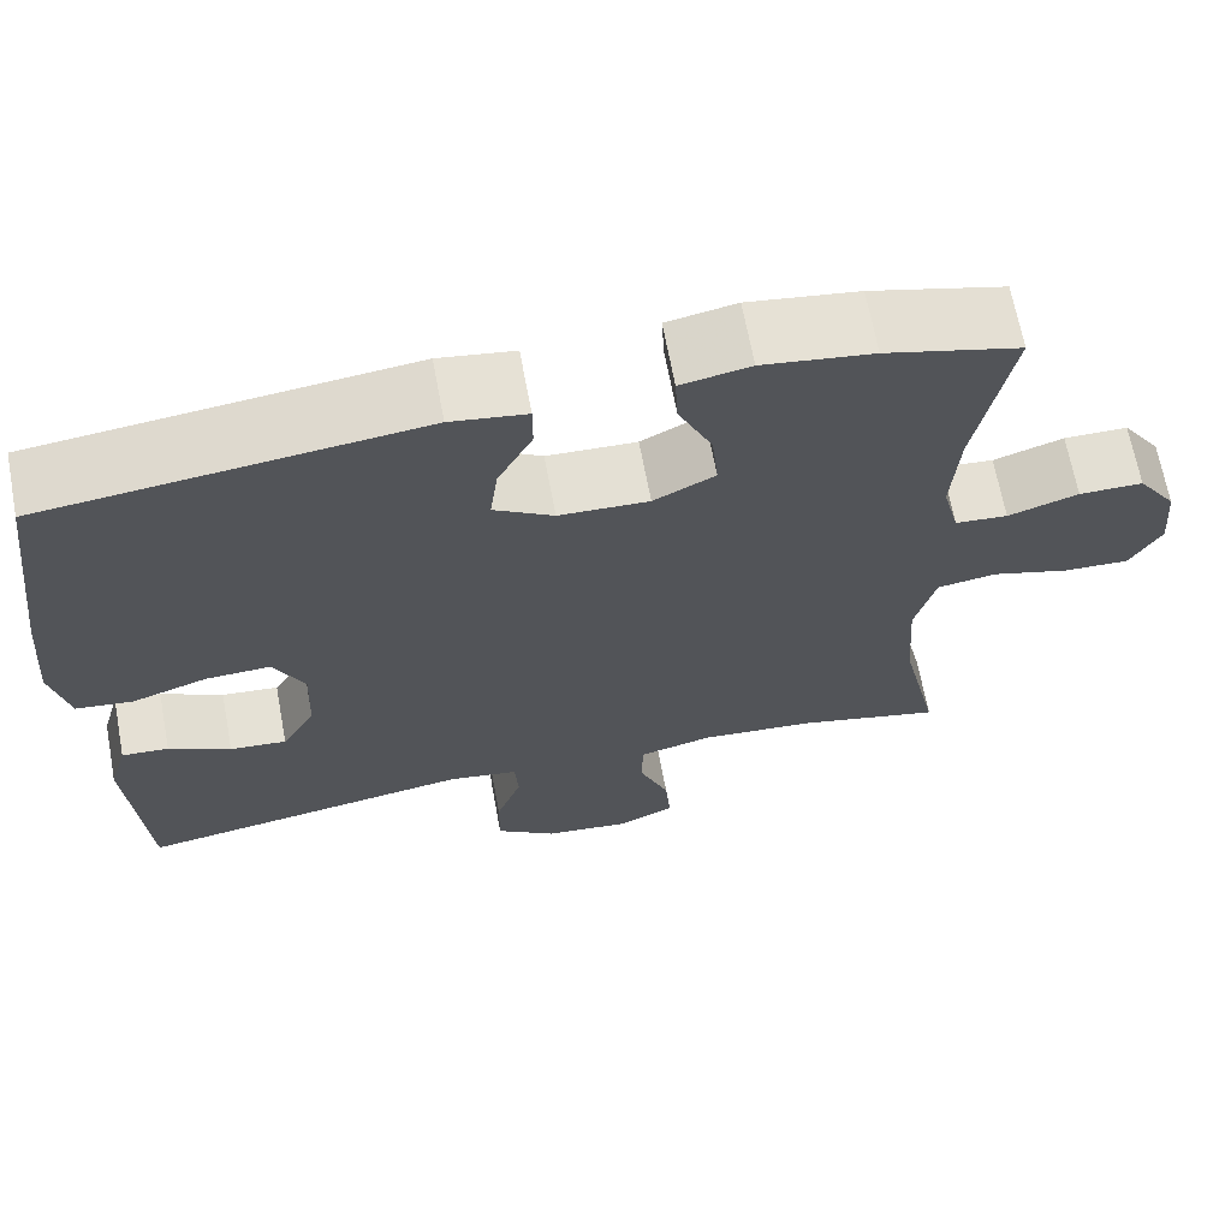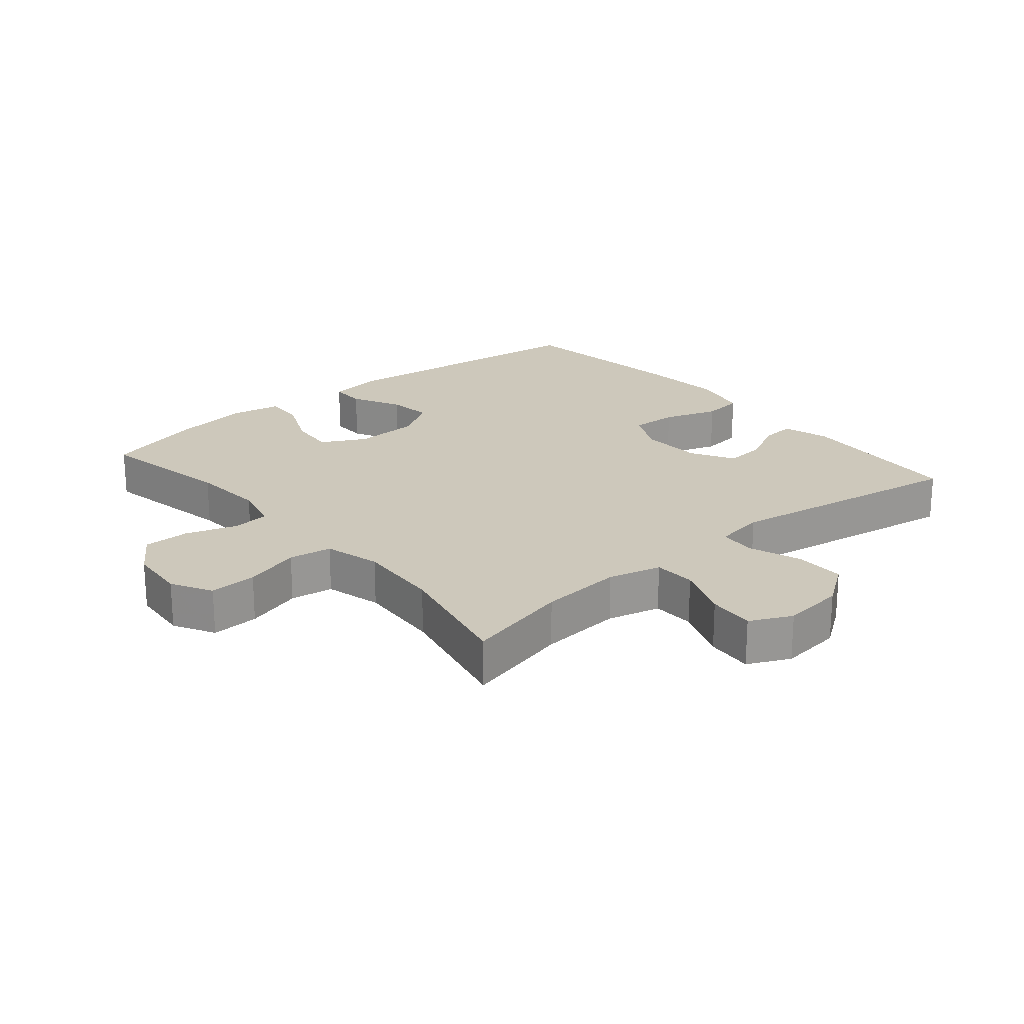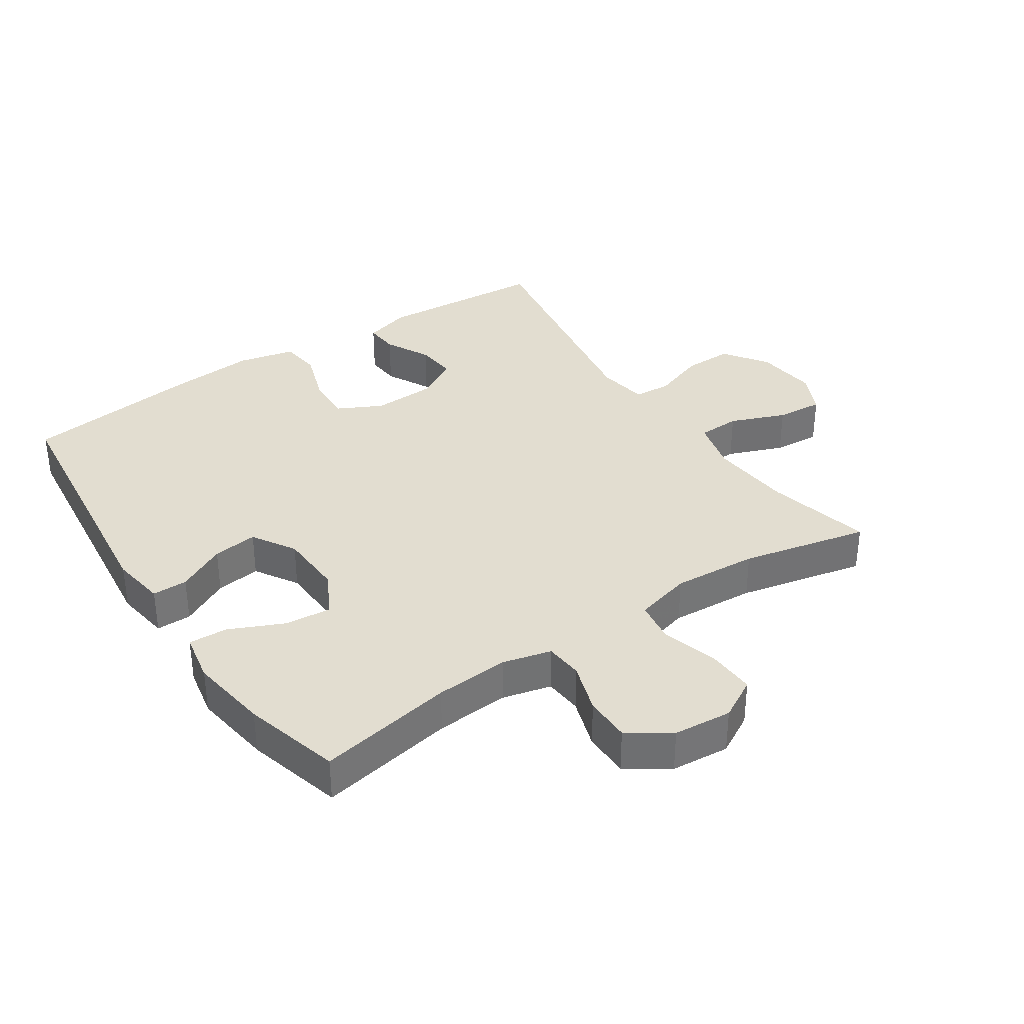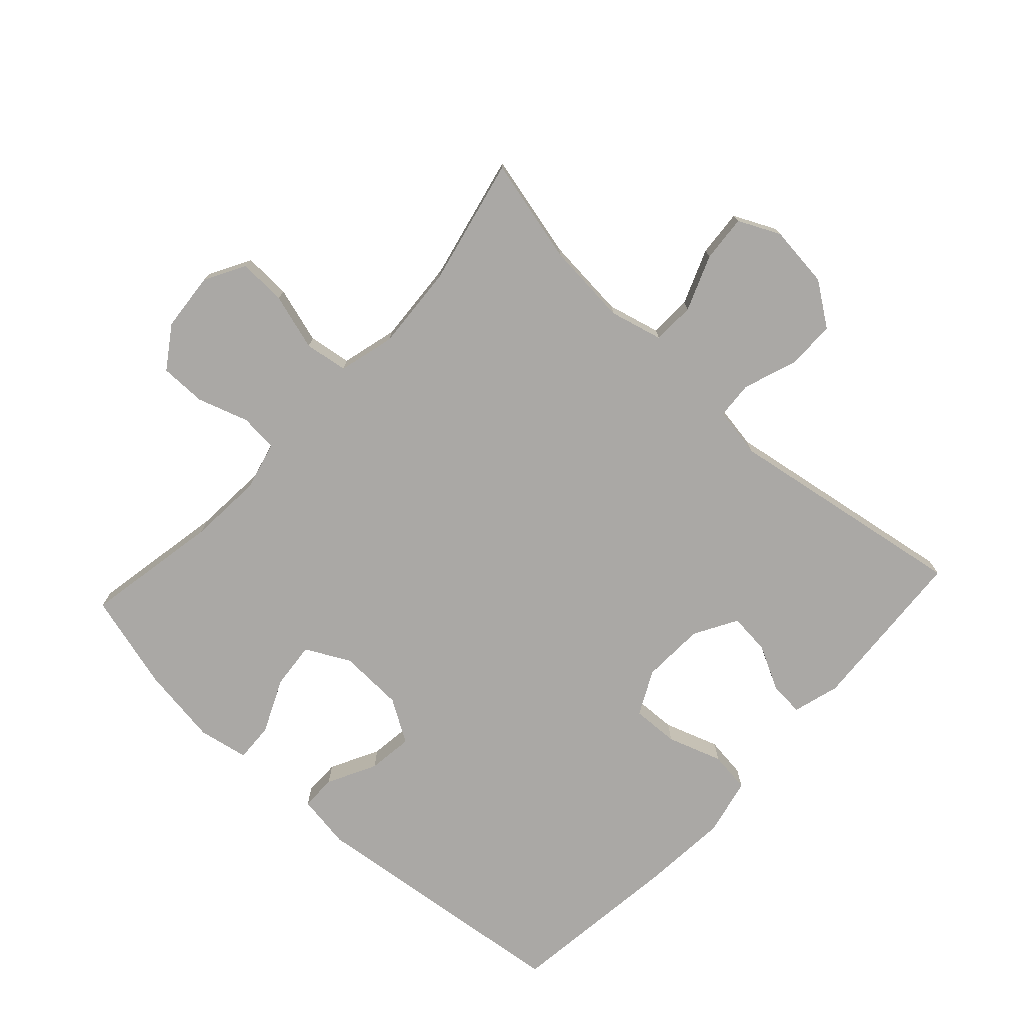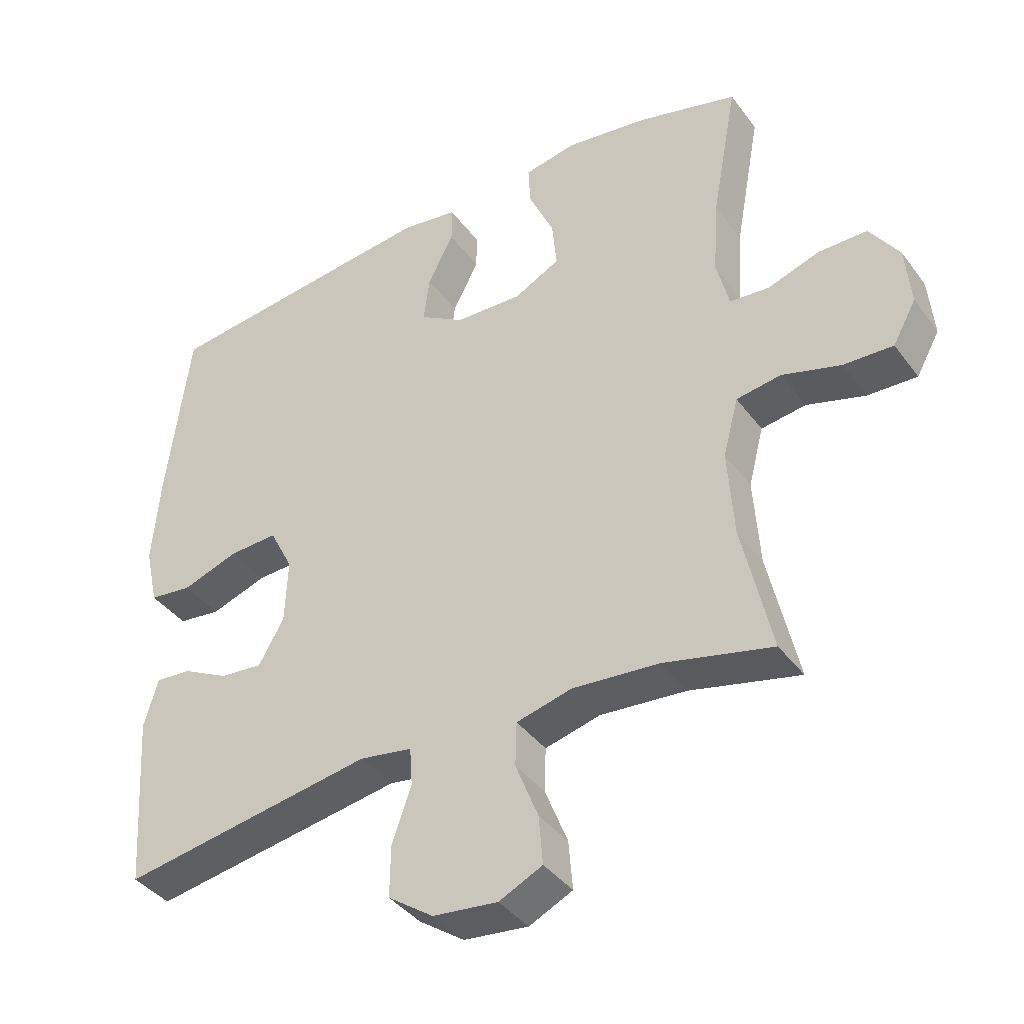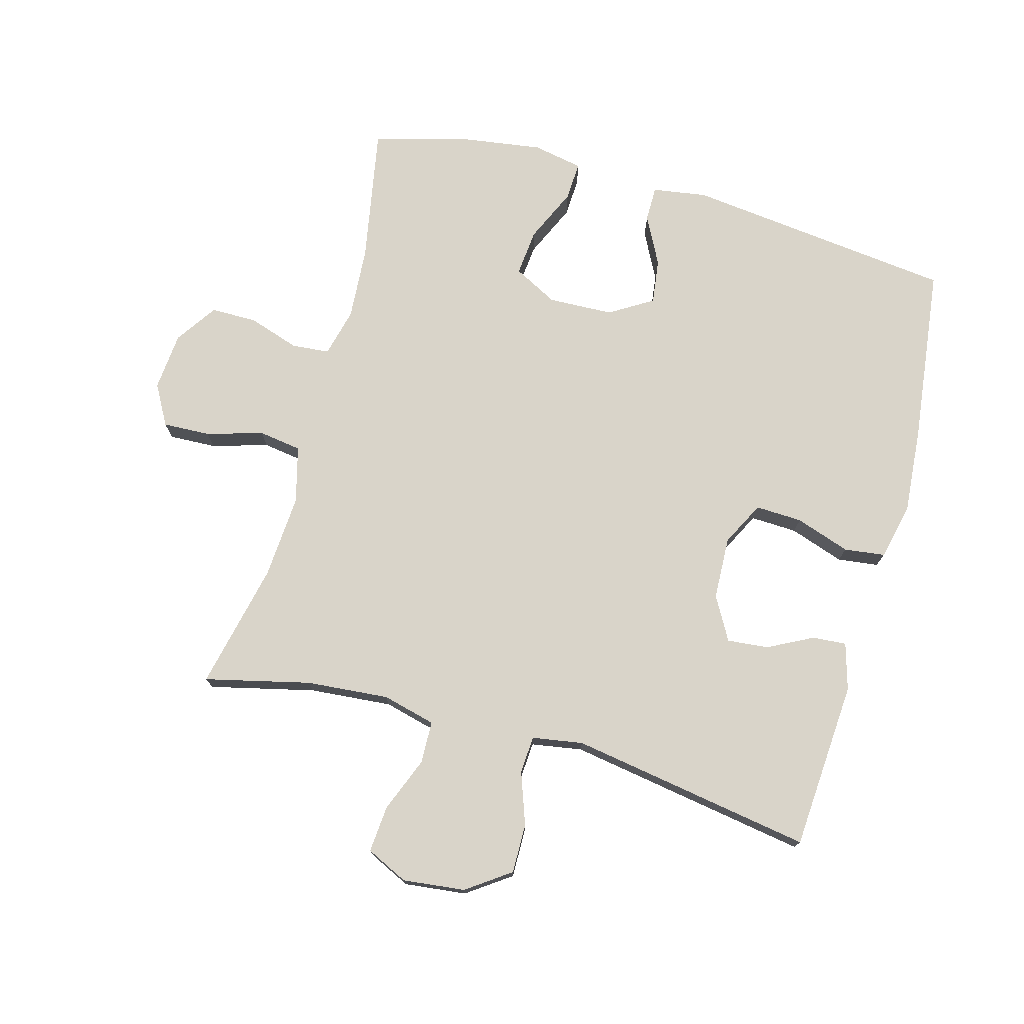
<metadata>
{"format":"obj","ext":"obj","renderer":"f3d","projection":"perspective","resolution":1024,"background":"white","views":[{"elev":67.1,"azim":-10.6,"up":"+Z"},{"elev":22.0,"azim":139.8,"up":"+Y"},{"elev":35.4,"azim":56.2,"up":"+Y"},{"elev":-75.2,"azim":137.3,"up":"+Y"},{"elev":-39.5,"azim":32.7,"up":"+Z"},{"elev":74.9,"azim":-164.6,"up":"+Y"}]}
</metadata>
<code>
v 0.5 0.07 0.5
v 0.461 0.07 0.288
v 0.453 0.07 0.173
v 0.472 0.07 0.097
v 0.531 0.07 0.092
v 0.61 0.07 0.118
v 0.682 0.07 0.118
v 0.726 0.07 0.053
v 0.734 0.07 -0.038
v 0.699 0.07 -0.101
v 0.625 0.07 -0.098
v 0.537 0.07 -0.072
v 0.47 0.07 -0.082
v 0.447 0.07 -0.17
v 0.456 0.07 -0.302
v 0.5 0.07 -0.5
v 0.336 0.07 -0.461
v 0.207 0.07 -0.45
v 0.124 0.07 -0.471
v 0.122 0.07 -0.537
v 0.156 0.07 -0.623
v 0.162 0.07 -0.696
v 0.097 0.07 -0.727
v 0 0.07 -0.716
v -0.068 0.07 -0.668
v -0.067 0.07 -0.591
v -0.038 0.07 -0.509
v -0.042 0.07 -0.451
v -0.121 0.07 -0.438
v -0.5 0.07 -0.5
v -0.518 0.07 -0.237
v -0.497 0.07 -0.164
v -0.444 0.07 -0.168
v -0.374 0.07 -0.204
v -0.31 0.07 -0.21
v -0.272 0.07 -0.143
v -0.268 0.07 -0.045
v -0.303 0.07 0.024
v -0.376 0.07 0.021
v -0.461 0.07 -0.008
v -0.525 0.07 0
v -0.545 0.07 0.089
v -0.534 0.07 0.224
v -0.5 0.07 0.5
v -0.079 0.07 0.549
v 0.006 0.07 0.536
v 0.006 0.07 0.481
v -0.033 0.07 0.405
v -0.042 0.07 0.335
v 0.025 0.07 0.294
v 0.126 0.07 0.29
v 0.195 0.07 0.326
v 0.188 0.07 0.399
v 0.15 0.07 0.483
v 0.147 0.07 0.544
v 0.225 0.07 0.559
v 0.349 0.07 0.541
v 0.5 0 0.5
v 0.461 0 0.288
v 0.453 0 0.173
v 0.472 0 0.097
v 0.531 0 0.092
v 0.61 0 0.118
v 0.682 0 0.118
v 0.726 0 0.053
v 0.734 0 -0.038
v 0.699 0 -0.101
v 0.625 0 -0.098
v 0.537 0 -0.072
v 0.47 0 -0.082
v 0.447 0 -0.17
v 0.456 0 -0.302
v 0.5 0 -0.5
v 0.336 0 -0.461
v 0.207 0 -0.45
v 0.124 0 -0.471
v 0.122 0 -0.537
v 0.156 0 -0.623
v 0.162 0 -0.696
v 0.097 0 -0.727
v 0 0 -0.716
v -0.068 0 -0.668
v -0.067 0 -0.591
v -0.038 0 -0.509
v -0.042 0 -0.451
v -0.121 0 -0.438
v -0.5 0 -0.5
v -0.518 0 -0.237
v -0.497 0 -0.164
v -0.444 0 -0.168
v -0.374 0 -0.204
v -0.31 0 -0.21
v -0.272 0 -0.143
v -0.268 0 -0.045
v -0.303 0 0.024
v -0.376 0 0.021
v -0.461 0 -0.008
v -0.525 0 0
v -0.545 0 0.089
v -0.534 0 0.224
v -0.5 0 0.5
v -0.079 0 0.549
v 0.006 0 0.536
v 0.006 0 0.481
v -0.033 0 0.405
v -0.042 0 0.335
v 0.025 0 0.294
v 0.126 0 0.29
v 0.195 0 0.326
v 0.188 0 0.399
v 0.15 0 0.483
v 0.147 0 0.544
v 0.225 0 0.559
v 0.349 0 0.541
f 57 1 2
f 56 57 2
f 55 56 2
f 54 55 2
f 53 54 2
f 52 53 2 3
f 51 52 3 4
f 50 51 4
f 46 47 48
f 45 46 48
f 44 45 48
f 43 44 48
f 42 43 48
f 41 42 48
f 40 41 48
f 39 40 48
f 38 39 48 49
f 37 38 49 50
f 32 33 34
f 31 32 34
f 30 31 34
f 29 30 34
f 28 29 34 35
f 25 26 27
f 24 25 27
f 23 24 27
f 22 23 27
f 21 22 27
f 20 21 27
f 19 20 27 28
f 28 35 36
f 19 28 36
f 18 19 36
f 15 16 17
f 36 37 50
f 18 36 50
f 17 18 50
f 15 17 50
f 14 15 50
f 10 11 12
f 9 10 12
f 8 9 12
f 7 8 12
f 6 7 12
f 5 6 12
f 13 14 50 4
f 4 5 12 13
f 59 58 114
f 59 114 113
f 59 113 112
f 59 112 111
f 59 111 110
f 60 59 110 109
f 61 60 109 108
f 61 108 107
f 105 104 103
f 105 103 102
f 105 102 101
f 105 101 100
f 105 100 99
f 105 99 98
f 105 98 97
f 105 97 96
f 106 105 96 95
f 107 106 95 94
f 91 90 89
f 91 89 88
f 91 88 87
f 91 87 86
f 92 91 86 85
f 84 83 82
f 84 82 81
f 84 81 80
f 84 80 79
f 84 79 78
f 84 78 77
f 85 84 77 76
f 93 92 85
f 93 85 76
f 93 76 75
f 74 73 72
f 107 94 93
f 107 93 75
f 107 75 74
f 107 74 72
f 107 72 71
f 69 68 67
f 69 67 66
f 69 66 65
f 69 65 64
f 69 64 63
f 69 63 62
f 61 107 71 70
f 70 69 62 61
f 1 58 59 2
f 2 59 60 3
f 3 60 61 4
f 4 61 62 5
f 5 62 63 6
f 6 63 64 7
f 7 64 65 8
f 8 65 66 9
f 9 66 67 10
f 10 67 68 11
f 11 68 69 12
f 12 69 70 13
f 13 70 71 14
f 14 71 72 15
f 15 72 73 16
f 16 73 74 17
f 17 74 75 18
f 18 75 76 19
f 19 76 77 20
f 20 77 78 21
f 21 78 79 22
f 22 79 80 23
f 23 80 81 24
f 24 81 82 25
f 25 82 83 26
f 26 83 84 27
f 27 84 85 28
f 28 85 86 29
f 29 86 87 30
f 30 87 88 31
f 31 88 89 32
f 32 89 90 33
f 33 90 91 34
f 34 91 92 35
f 35 92 93 36
f 36 93 94 37
f 37 94 95 38
f 38 95 96 39
f 39 96 97 40
f 40 97 98 41
f 41 98 99 42
f 42 99 100 43
f 43 100 101 44
f 44 101 102 45
f 45 102 103 46
f 46 103 104 47
f 47 104 105 48
f 48 105 106 49
f 49 106 107 50
f 50 107 108 51
f 51 108 109 52
f 52 109 110 53
f 53 110 111 54
f 54 111 112 55
f 55 112 113 56
f 56 113 114 57
f 57 114 58 1

</code>
